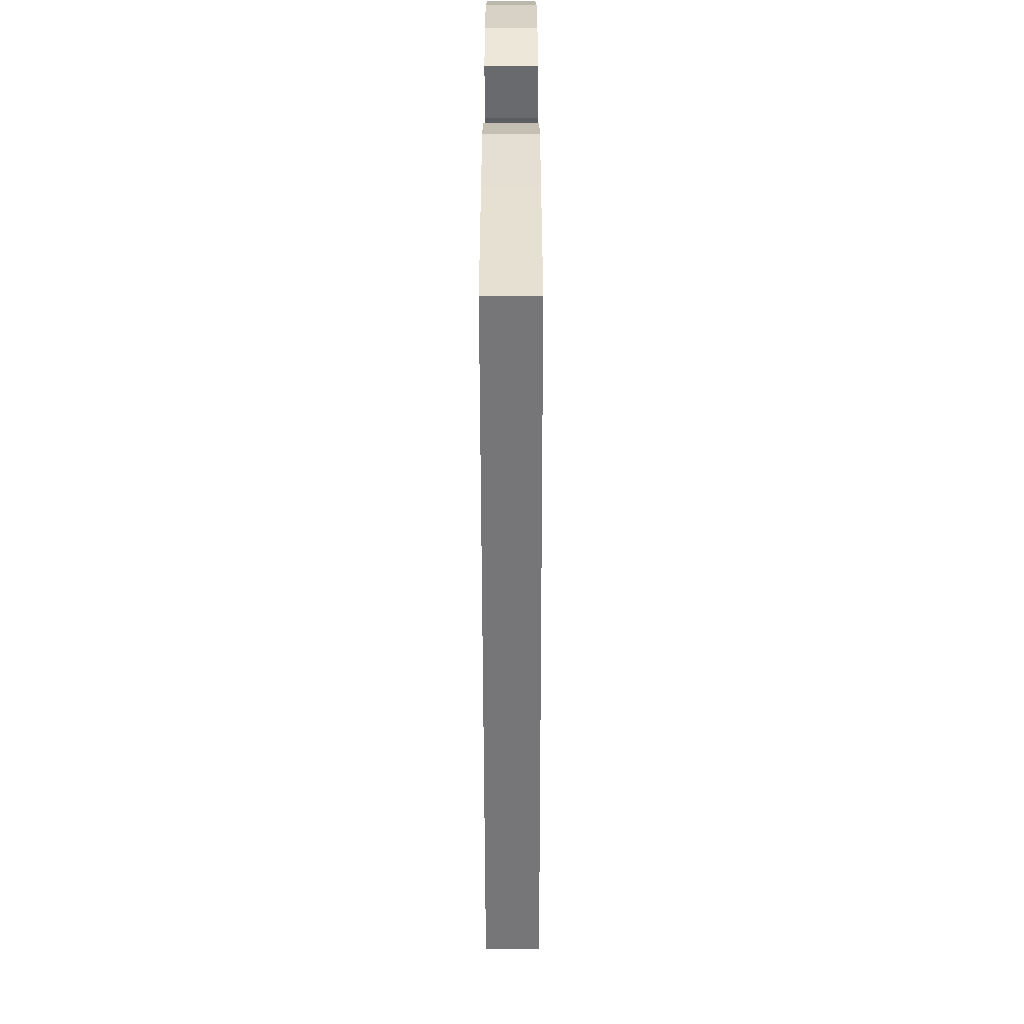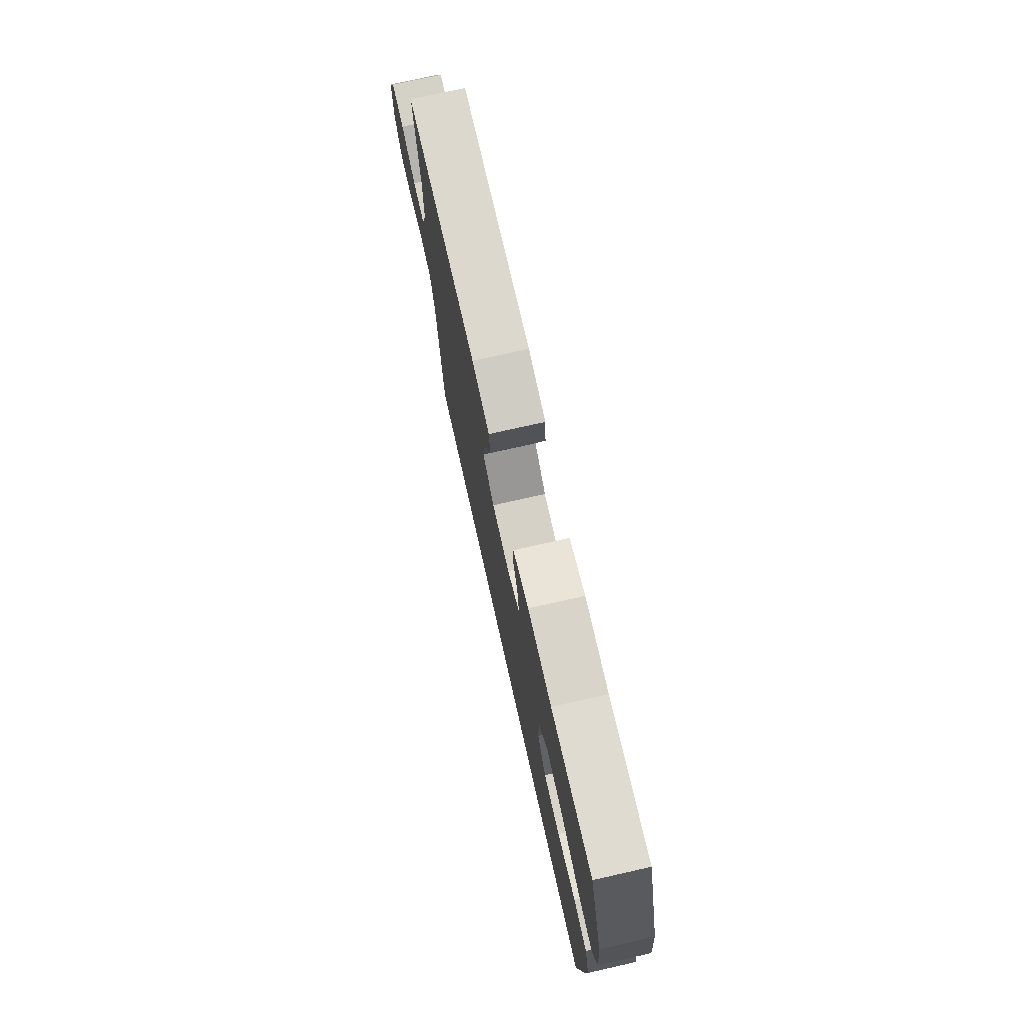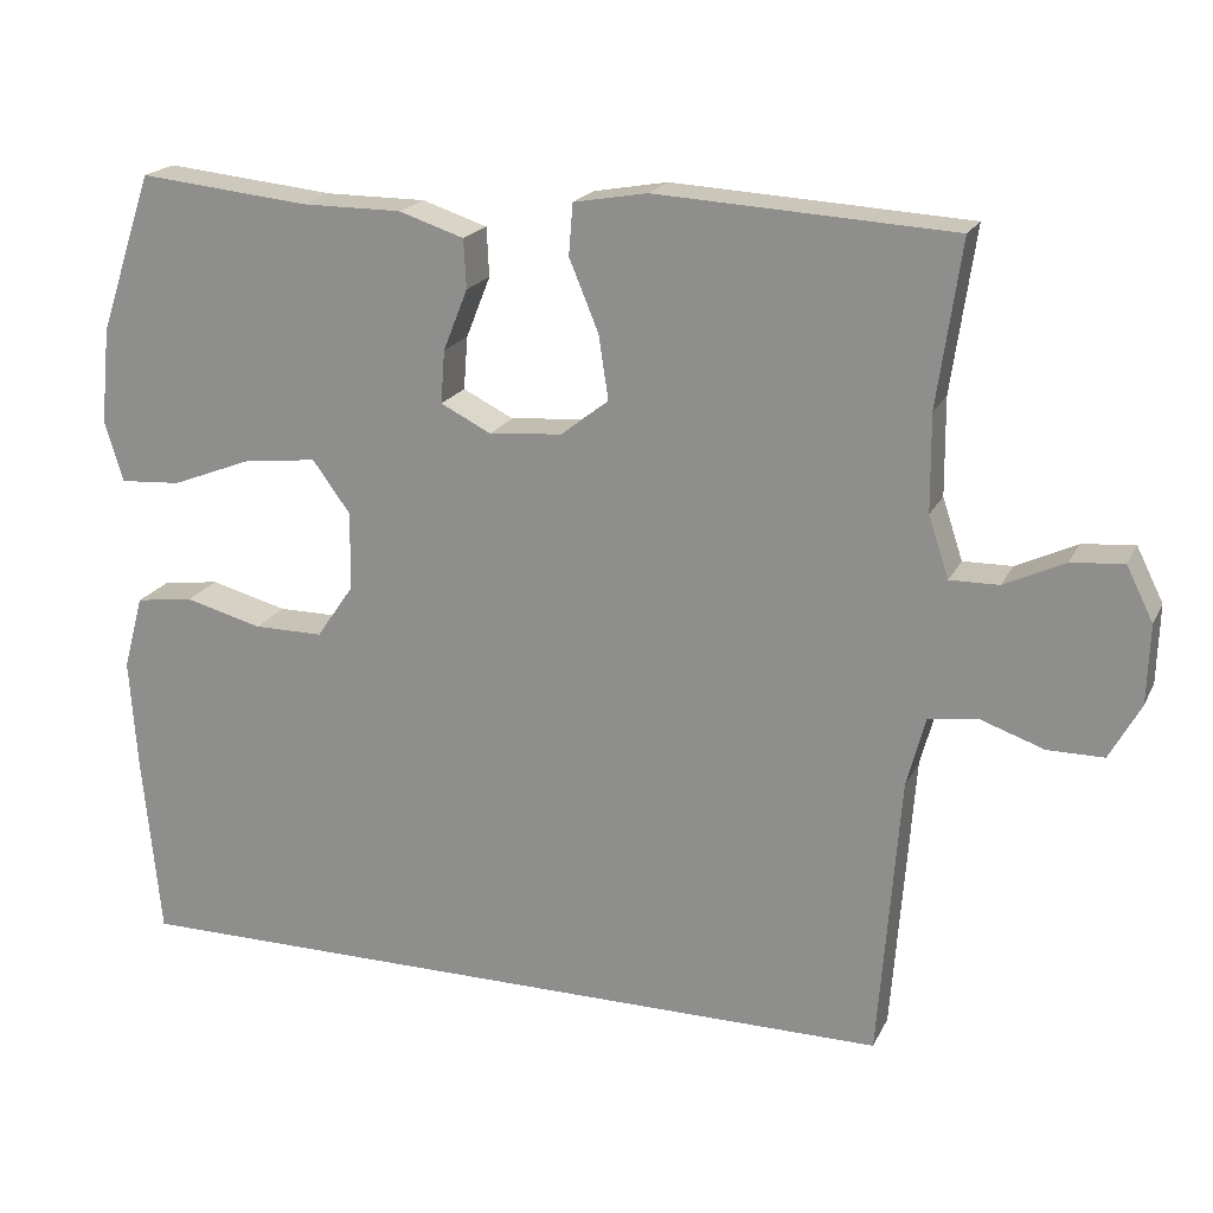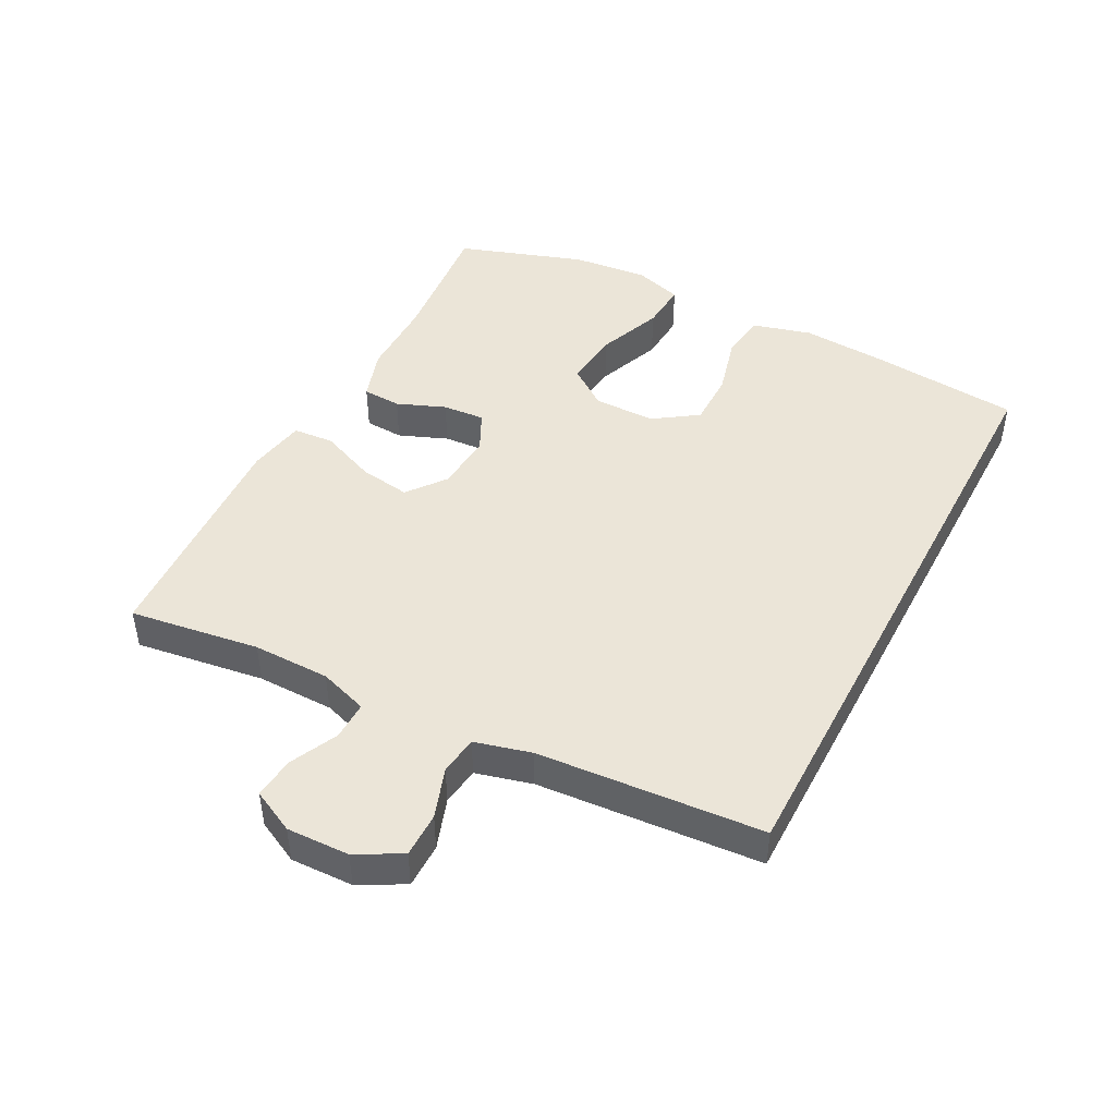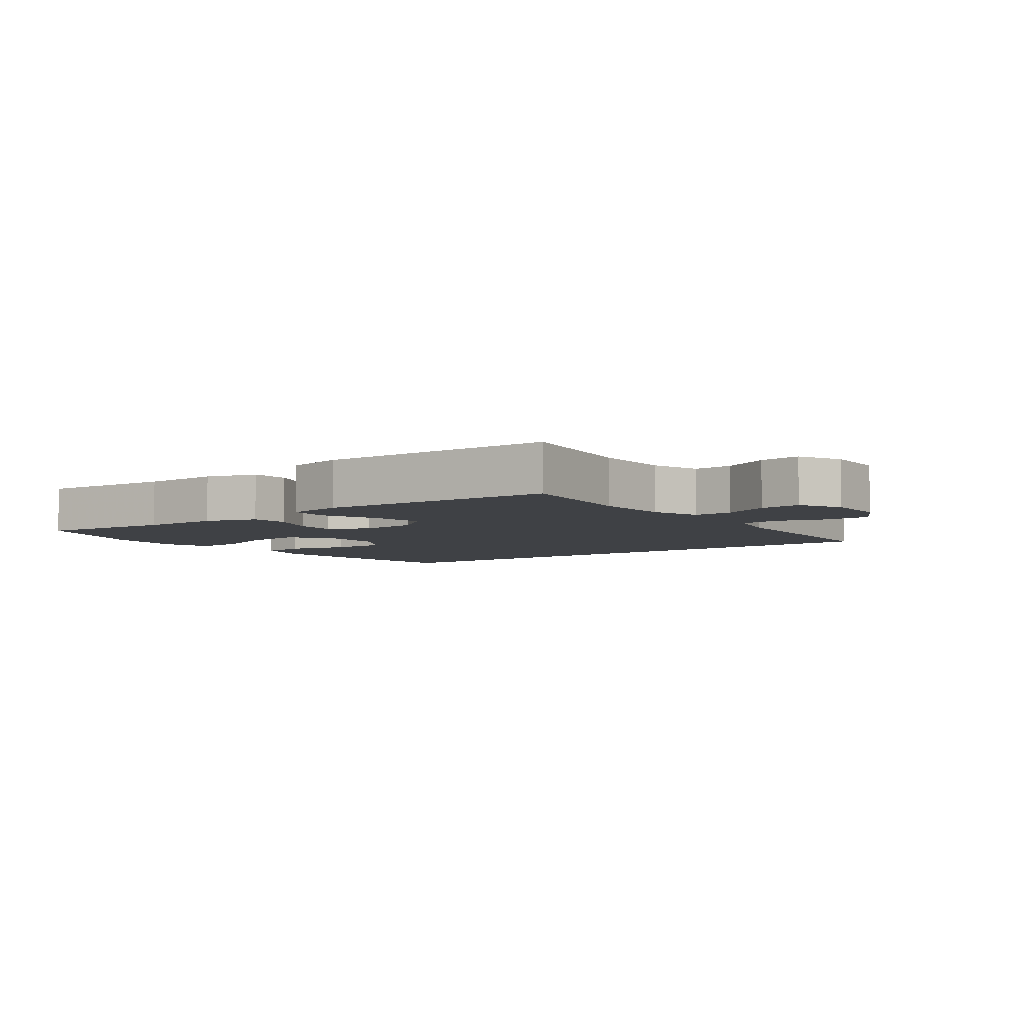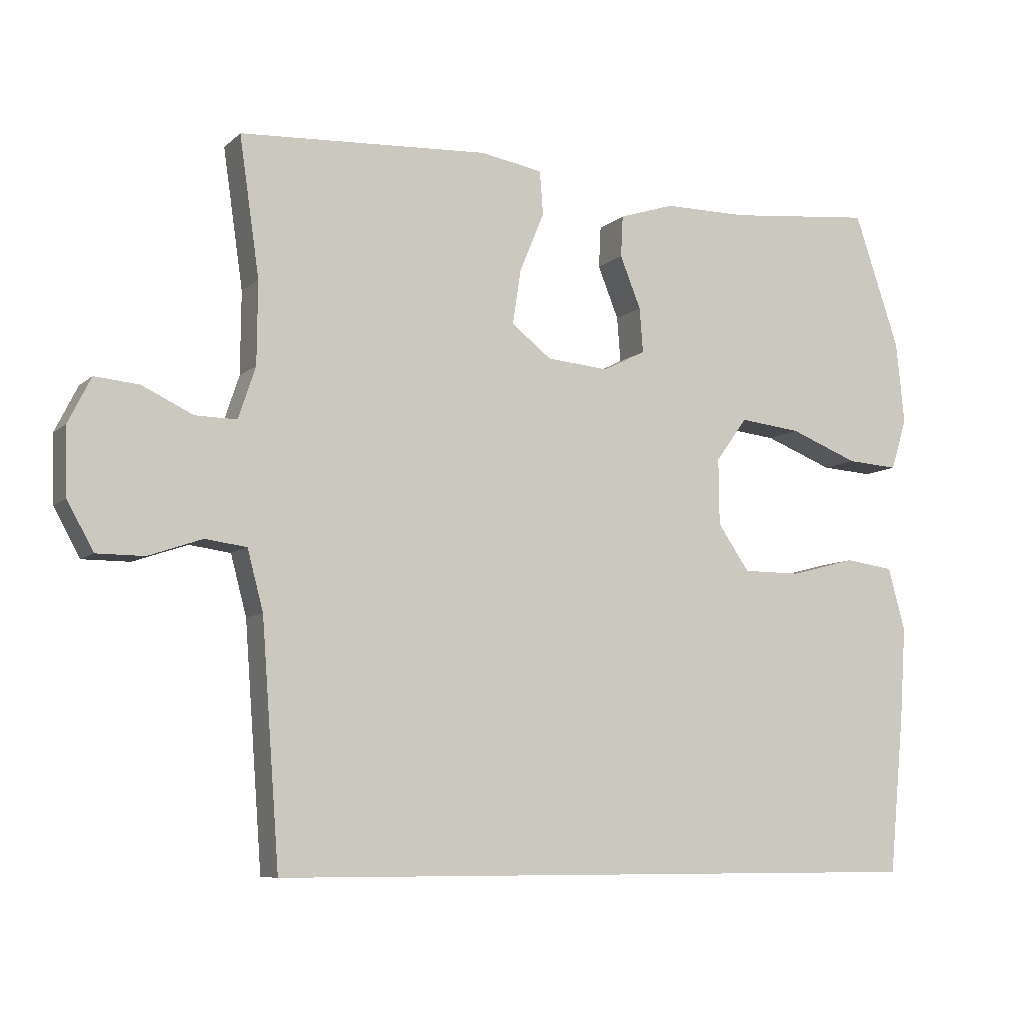
<metadata>
{"format":"obj","ext":"obj","renderer":"f3d","projection":"perspective","resolution":1024,"background":"white","views":[{"elev":-56.9,"azim":-89.9,"up":"+Z"},{"elev":75.0,"azim":-102.7,"up":"+Z"},{"elev":19.7,"azim":19.9,"up":"+Z"},{"elev":45.7,"azim":117.7,"up":"+Y"},{"elev":-5.3,"azim":37.3,"up":"+Y"},{"elev":-8.0,"azim":154.7,"up":"+Z"}]}
</metadata>
<code>
v 0.5 0.07 0.5
v 0.471 0.07 0.299
v 0.472 0.07 0.18
v 0.497 0.07 0.105
v 0.557 0.07 0.106
v 0.631 0.07 0.141
v 0.695 0.07 0.147
v 0.728 0.07 0.081
v 0.725 0.07 -0.016
v 0.687 0.07 -0.085
v 0.618 0.07 -0.085
v 0.54 0.07 -0.058
v 0.48 0.07 -0.066
v 0.457 0.07 -0.153
v 0.431 0.07 -0.5
v -0.537 0.07 -0.5
v -0.559 0.07 -0.27
v -0.568 0.07 -0.136
v -0.543 0.07 -0.045
v -0.472 0.07 -0.035
v -0.377 0.07 -0.06
v -0.292 0.07 -0.06
v -0.246 0.07 0.007
v -0.245 0.07 0.103
v -0.291 0.07 0.166
v -0.38 0.07 0.156
v -0.48 0.07 0.117
v -0.555 0.07 0.112
v -0.578 0.07 0.186
v -0.566 0.07 0.305
v -0.5 0.07 0.5
v -0.29 0.07 0.479
v -0.168 0.07 0.479
v -0.088 0.07 0.453
v -0.085 0.07 0.393
v -0.115 0.07 0.318
v -0.12 0.07 0.253
v -0.058 0.07 0.222
v 0.032 0.07 0.23
v 0.09 0.07 0.275
v 0.078 0.07 0.354
v 0.042 0.07 0.441
v 0.047 0.07 0.504
v 0.137 0.07 0.52
v 0.5 0 0.5
v 0.471 0 0.299
v 0.472 0 0.18
v 0.497 0 0.105
v 0.557 0 0.106
v 0.631 0 0.141
v 0.695 0 0.147
v 0.728 0 0.081
v 0.725 0 -0.016
v 0.687 0 -0.085
v 0.618 0 -0.085
v 0.54 0 -0.058
v 0.48 0 -0.066
v 0.457 0 -0.153
v 0.431 0 -0.5
v -0.537 0 -0.5
v -0.559 0 -0.27
v -0.568 0 -0.136
v -0.543 0 -0.045
v -0.472 0 -0.035
v -0.377 0 -0.06
v -0.292 0 -0.06
v -0.246 0 0.007
v -0.245 0 0.103
v -0.291 0 0.166
v -0.38 0 0.156
v -0.48 0 0.117
v -0.555 0 0.112
v -0.578 0 0.186
v -0.566 0 0.305
v -0.5 0 0.5
v -0.29 0 0.479
v -0.168 0 0.479
v -0.088 0 0.453
v -0.085 0 0.393
v -0.115 0 0.318
v -0.12 0 0.253
v -0.058 0 0.222
v 0.032 0 0.23
v 0.09 0 0.275
v 0.078 0 0.354
v 0.042 0 0.441
v 0.047 0 0.504
v 0.137 0 0.52
f 44 1 2
f 43 44 2
f 42 43 2
f 41 42 2
f 40 41 2 3
f 39 40 3 4
f 38 39 4
f 34 35 36
f 33 34 36
f 32 33 36
f 31 32 36
f 30 31 36
f 29 30 36
f 28 29 36
f 27 28 36
f 26 27 36
f 25 26 36 37
f 24 25 37 38
f 19 20 21
f 18 19 21
f 17 18 21
f 16 17 21
f 15 16 21
f 14 15 21 22
f 13 14 22 23
f 10 11 12
f 9 10 12
f 8 9 12
f 7 8 12
f 6 7 12
f 5 6 12
f 12 13 23
f 5 12 23
f 4 5 23
f 4 23 24 38
f 46 45 88
f 46 88 87
f 46 87 86
f 46 86 85
f 47 46 85 84
f 48 47 84 83
f 48 83 82
f 80 79 78
f 80 78 77
f 80 77 76
f 80 76 75
f 80 75 74
f 80 74 73
f 80 73 72
f 80 72 71
f 80 71 70
f 81 80 70 69
f 82 81 69 68
f 65 64 63
f 65 63 62
f 65 62 61
f 65 61 60
f 65 60 59
f 66 65 59 58
f 67 66 58 57
f 56 55 54
f 56 54 53
f 56 53 52
f 56 52 51
f 56 51 50
f 56 50 49
f 67 57 56
f 67 56 49
f 67 49 48
f 82 68 67 48
f 1 45 46 2
f 2 46 47 3
f 3 47 48 4
f 4 48 49 5
f 5 49 50 6
f 6 50 51 7
f 7 51 52 8
f 8 52 53 9
f 9 53 54 10
f 10 54 55 11
f 11 55 56 12
f 12 56 57 13
f 13 57 58 14
f 14 58 59 15
f 15 59 60 16
f 16 60 61 17
f 17 61 62 18
f 18 62 63 19
f 19 63 64 20
f 20 64 65 21
f 21 65 66 22
f 22 66 67 23
f 23 67 68 24
f 24 68 69 25
f 25 69 70 26
f 26 70 71 27
f 27 71 72 28
f 28 72 73 29
f 29 73 74 30
f 30 74 75 31
f 31 75 76 32
f 32 76 77 33
f 33 77 78 34
f 34 78 79 35
f 35 79 80 36
f 36 80 81 37
f 37 81 82 38
f 38 82 83 39
f 39 83 84 40
f 40 84 85 41
f 41 85 86 42
f 42 86 87 43
f 43 87 88 44
f 44 88 45 1

</code>
